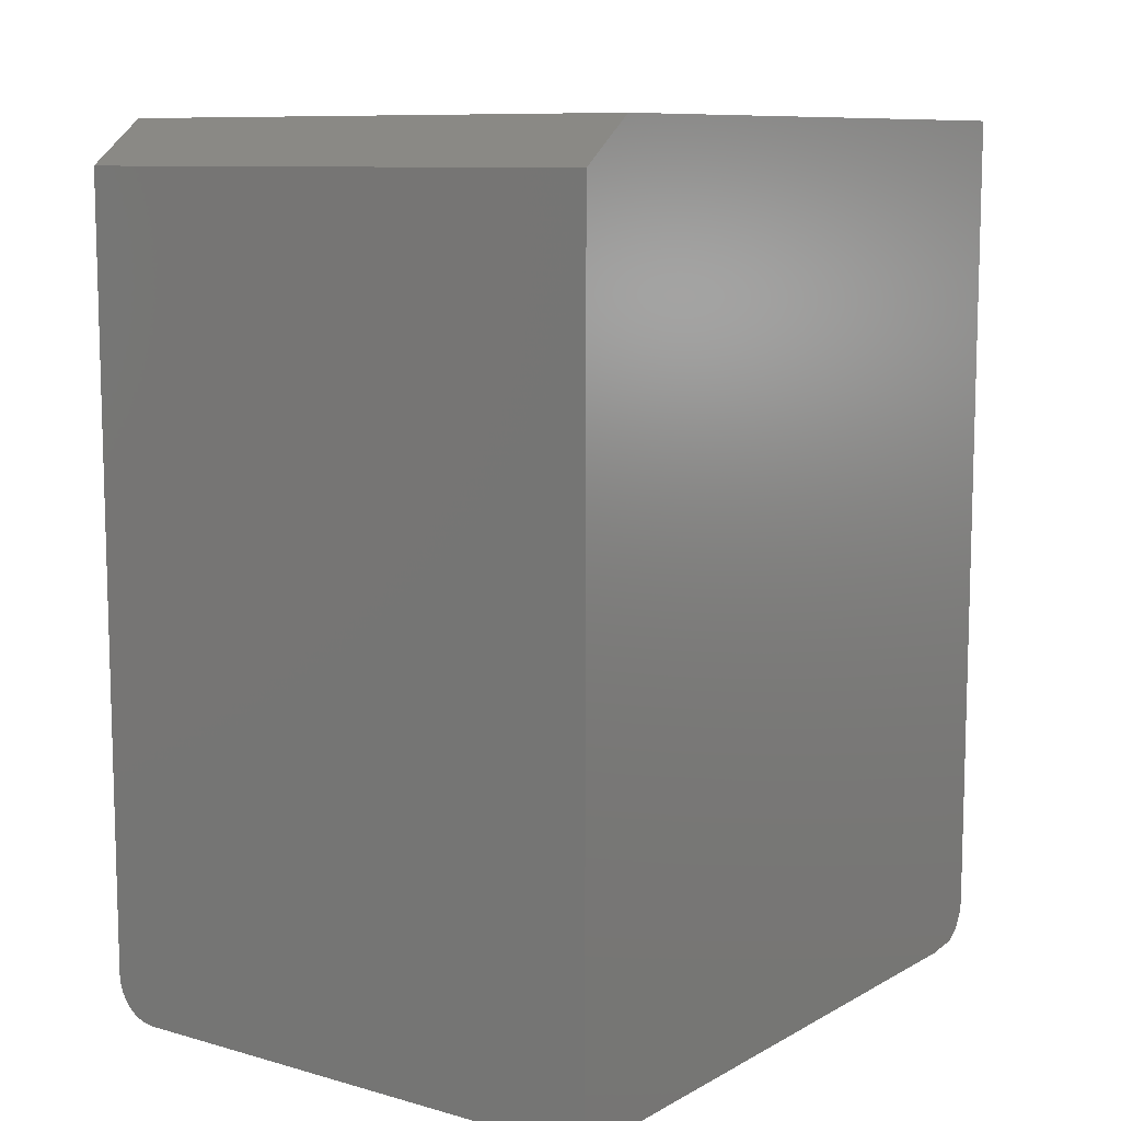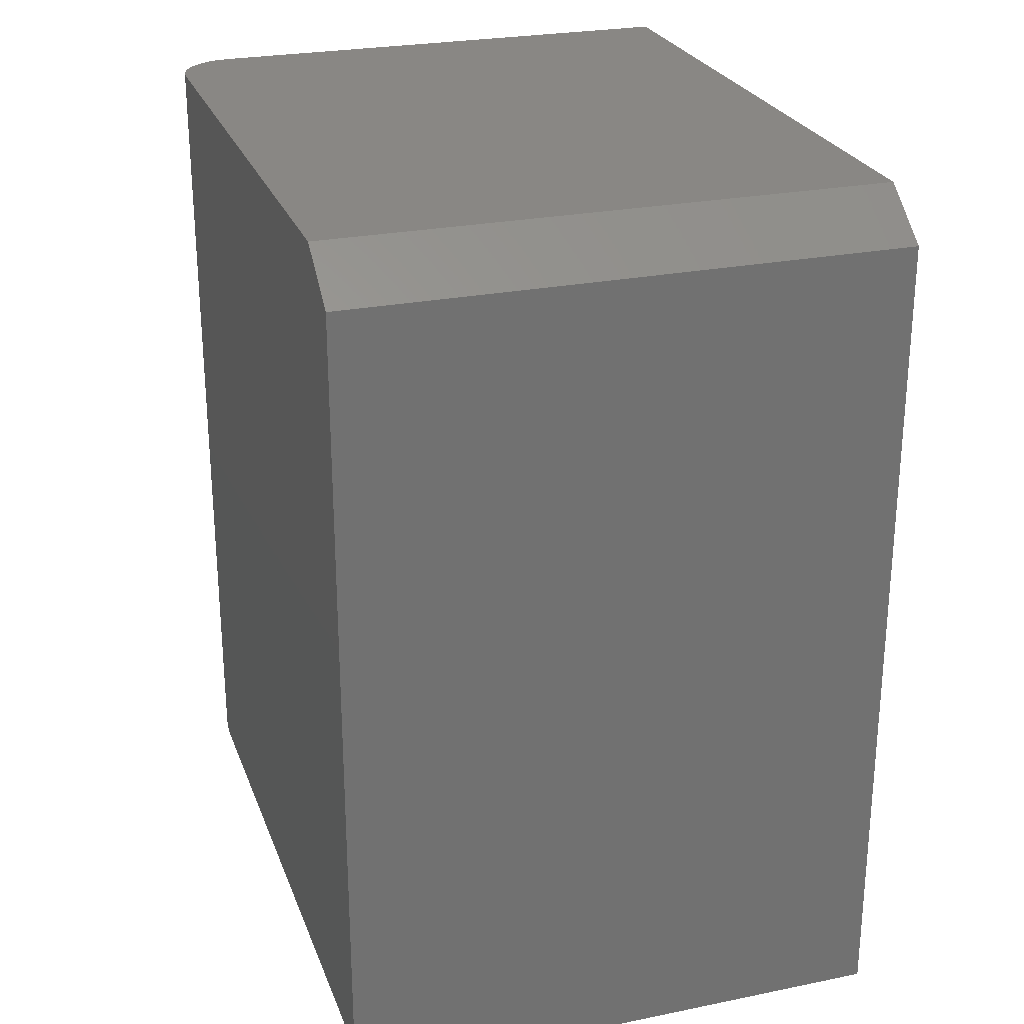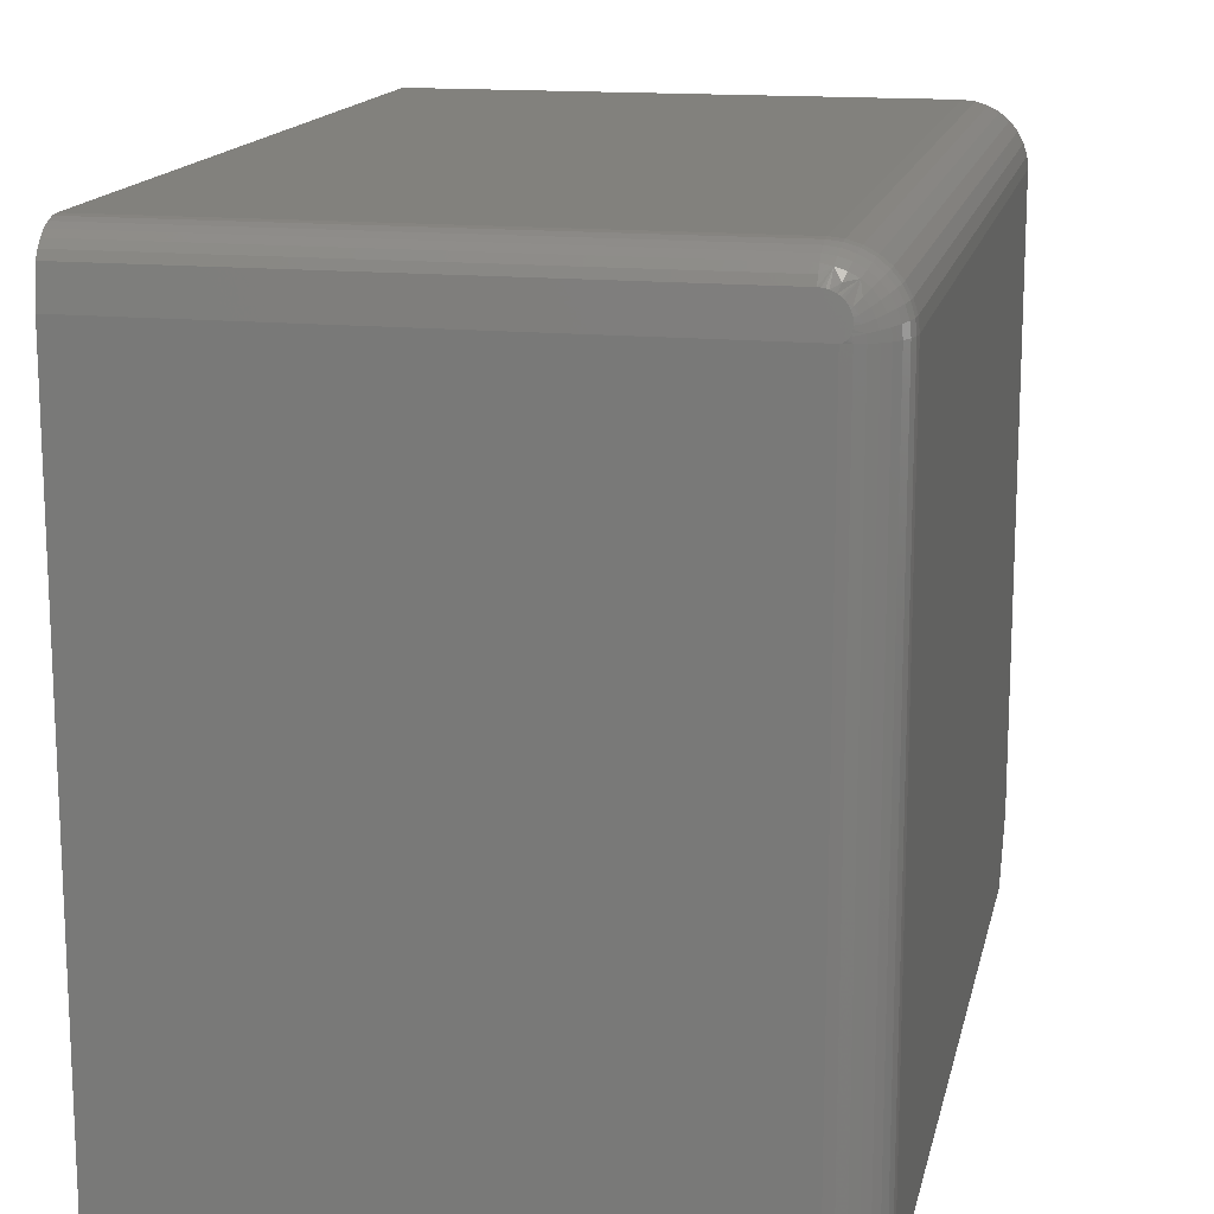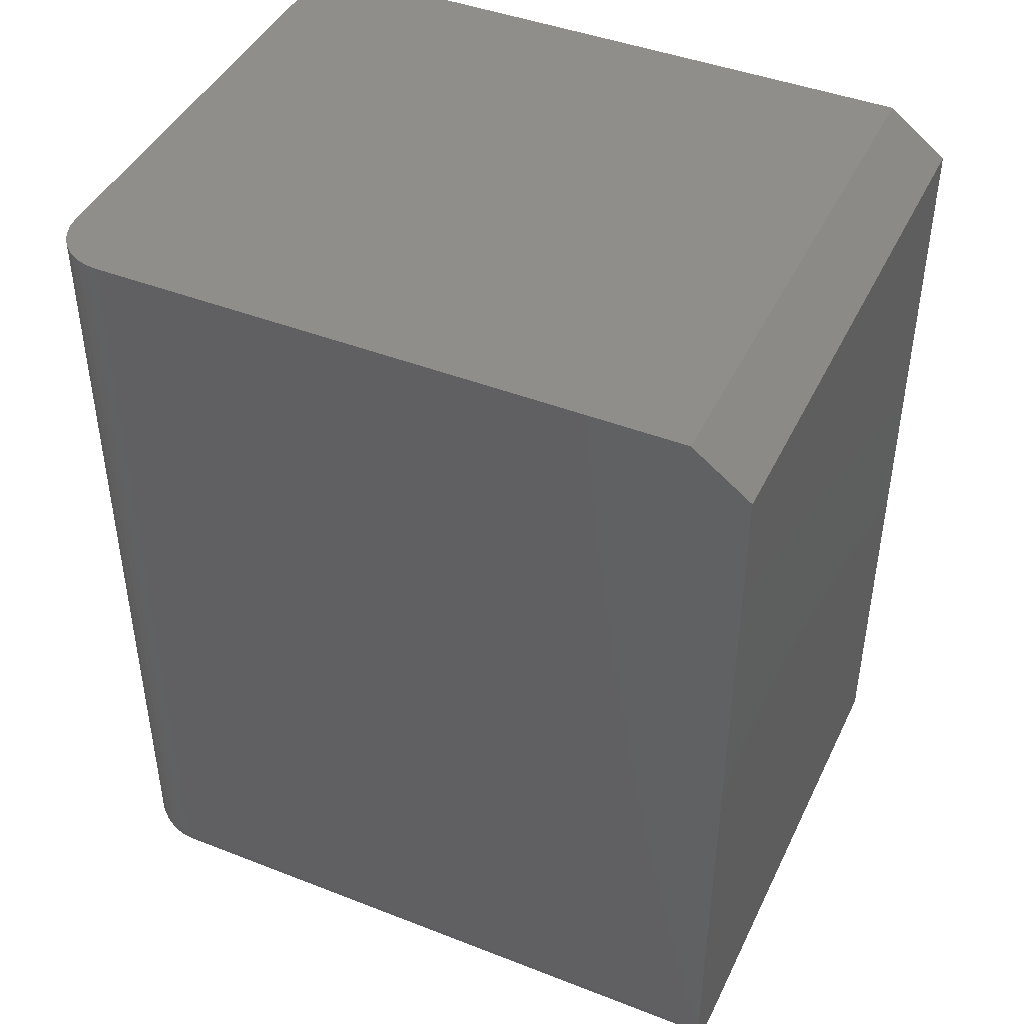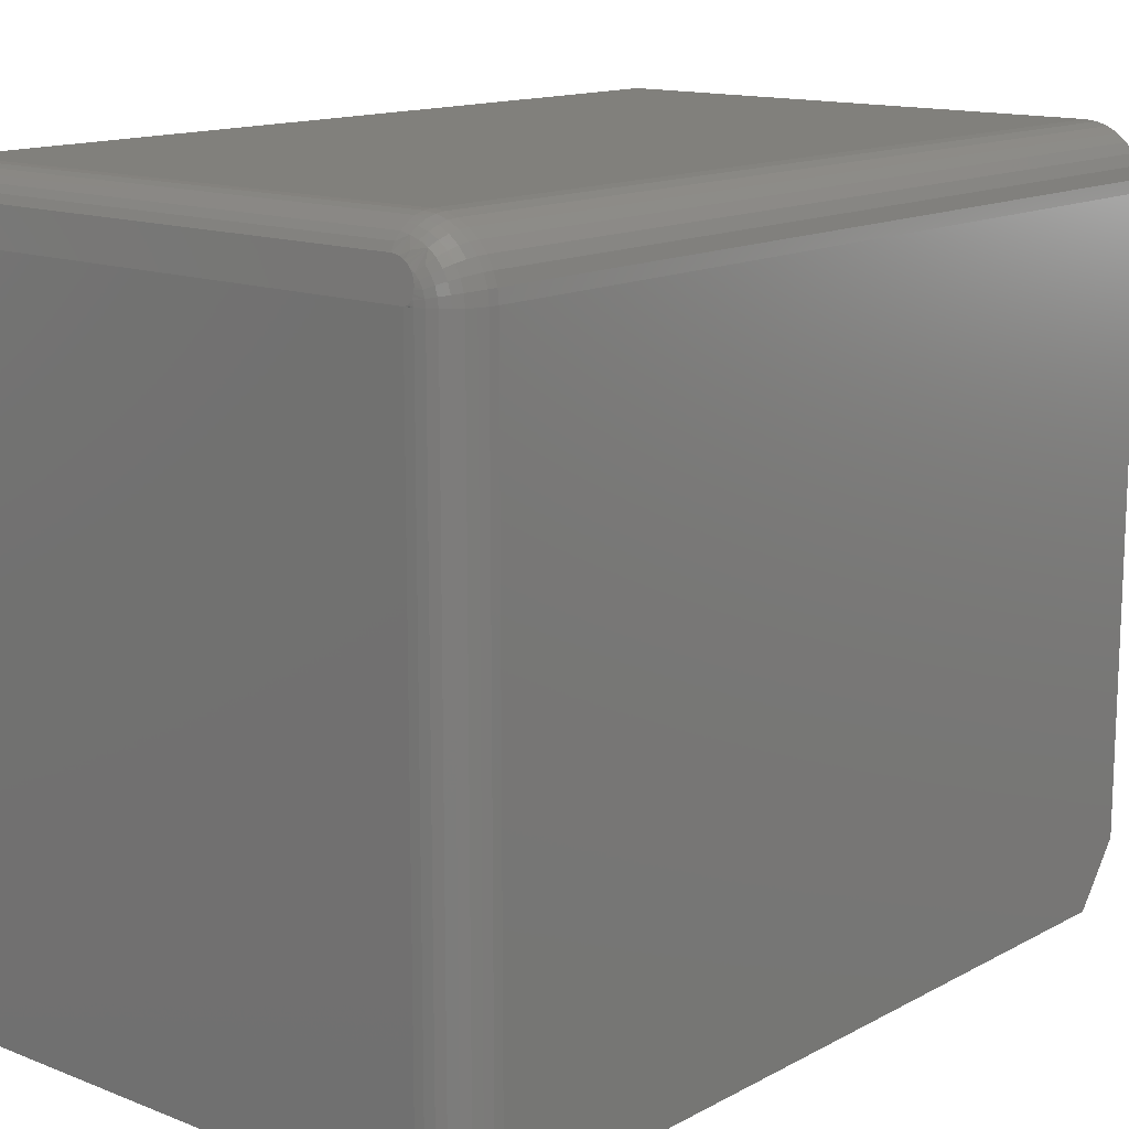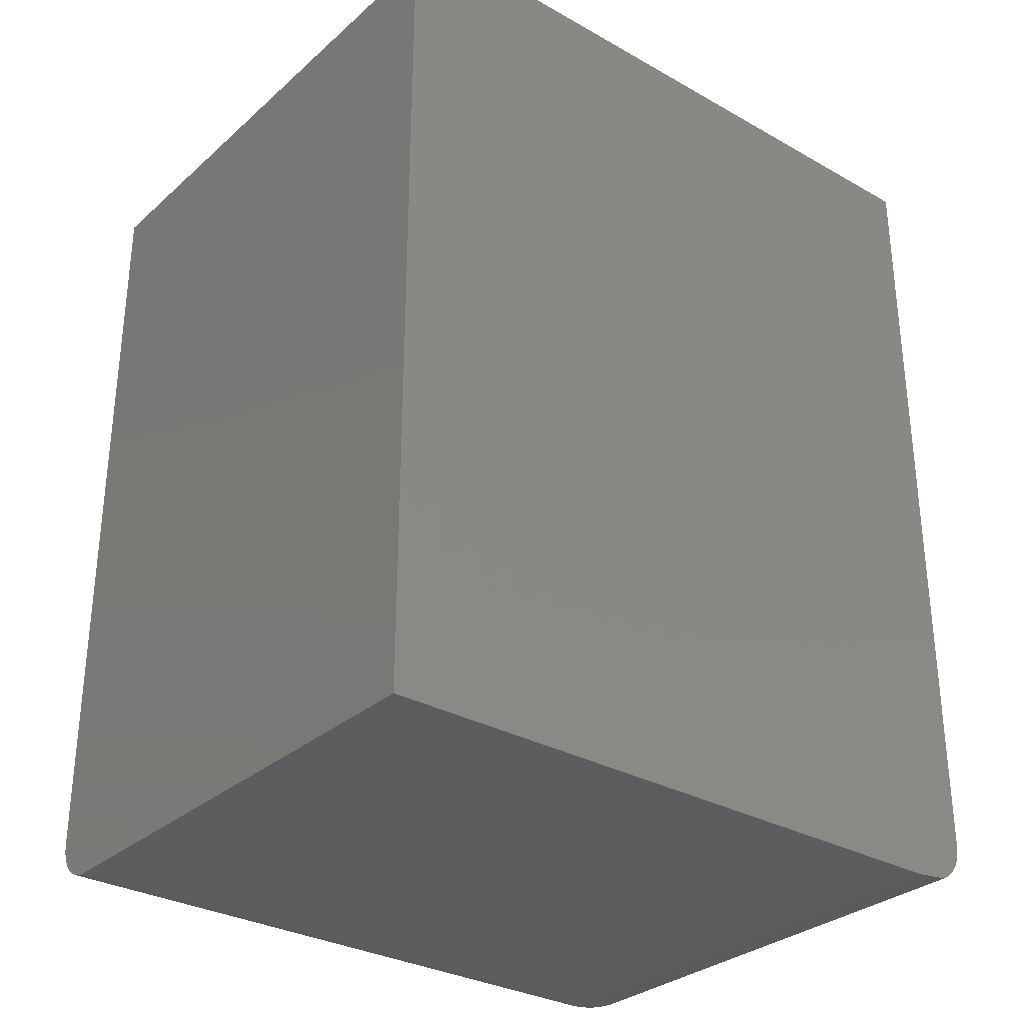
<metadata>
{"format":"stl","ext":"stl","renderer":"f3d","projection":"perspective","resolution":1024,"background":"white","views":[{"elev":9.6,"azim":35.9,"up":"+Z"},{"elev":25.8,"azim":-17.9,"up":"+Z"},{"elev":15.1,"azim":-168.0,"up":"+Y"},{"elev":43.7,"azim":-65.4,"up":"+Z"},{"elev":14.0,"azim":-139.4,"up":"+Y"},{"elev":-30.8,"azim":51.1,"up":"+Z"}]}
</metadata>
<code>
# stl→obj: 113 verts, 222 faces
v 0.0625 0.75 0.5078
v 0.0625 0.75 -0.375
v 0.05031 0.7488 0.5078
v 0.05031 0.7488 -0.375
v 0.03858 0.7452 0.5078
v 0.03858 0.7452 -0.375
v 0.02778 0.7395 0.5078
v 0.02778 0.7395 -0.375
v 0.01831 0.7317 0.5078
v 0.01831 0.7317 -0.375
v 0.01053 0.7222 0.5078
v 0.01053 0.7222 -0.375
v 0.004758 0.7114 0.5078
v 0.004758 0.7114 -0.375
v 0.001201 0.6997 0.5078
v 0.001201 0.6997 -0.375
v 1.11e-16 0.6875 0.5078
v 2.87e-18 0.6875 -0.375
v 1.11e-16 0.0625 0.5078
v 5.406e-17 4.901e-17 0.4609
v 2.87e-18 2.602e-18 -0.375
v 0.05419 0.7217 -0.4176
v 0.05971 0.7229 -0.4175
v 0.0625 0.723 -0.4174
v 0.05691 0.7224 -0.4175
v 0.0429 0.7139 -0.4186
v 0.04474 0.7159 -0.4183
v 0.0447 0.6879 -0.4218
v 0.04264 0.6891 -0.4217
v 0.04131 0.7118 -0.4188
v 0.04122 0.6904 -0.4215
v 0.04001 0.7094 -0.4191
v 0.03892 0.6944 -0.421
v 0.03789 0.6994 -0.4204
v 0.03792 0.702 -0.4201
v 0.0382 0.6969 -0.4207
v 0.04688 0.6875 -0.4219
v 0.04682 0.7177 -0.4181
v 0.04911 0.7193 -0.4179
v 0.05158 0.7206 -0.4177
v 0.597 0.6875 -0.4219
v 0.597 0.723 -0.4174
v 0.04004 0.6921 -0.4213
v 0.0383 0.7045 -0.4197
v 0.039 0.707 -0.4194
v 0.597 0.75 -0.375
v 0.597 0.75 0.5078
v 0.597 0.7427 -0.4001
v 0.597 0.7467 -0.3923
v 0.597 0.7373 -0.4071
v 0.597 4.901e-17 0.4609
v 0.597 -2.029e-33 -0.4219
v 0.597 0.7492 -0.3838
v 0.597 0.0625 0.5078
v 0.597 0.7306 -0.4129
v 0.01373 7.621e-19 -0.4081
v 0.003568 1.606e-18 -0.3929
v 0.0079 1.156e-18 -0.401
v 0.0009007 2.094e-18 -0.3841
v 0.02083 4.385e-19 -0.414
v 0.02894 1.981e-19 -0.4183
v 0.03773 5e-20 -0.421
v 0.04688 -1.593e-34 -0.4219
v 0.0009007 0.6875 -0.3841
v 0.003568 0.6875 -0.3929
v 0.0079 0.6875 -0.401
v 0.01373 0.6875 -0.4081
v 0.02083 0.6875 -0.414
v 0.02894 0.6875 -0.4183
v 0.03773 0.6875 -0.421
v 0.04655 0.726 -0.414
v 0.03459 0.7061 -0.4183
v 0.03149 0.7003 -0.4183
v 0.0625 0.7492 -0.3838
v 0.05048 0.7479 -0.3841
v 0.0625 0.7467 -0.3923
v 0.051 0.7453 -0.3929
v 0.0625 0.7427 -0.4001
v 0.05185 0.7411 -0.401
v 0.0625 0.7373 -0.4071
v 0.02958 0.694 -0.4183
v 0.03821 0.6923 -0.421
v 0.05299 0.7353 -0.4081
v 0.0625 0.7306 -0.4129
v 0.04384 0.7326 -0.4081
v 0.0354 0.7281 -0.4081
v 0.03877 0.7112 -0.4183
v 0.03304 0.717 -0.414
v 0.02801 0.722 -0.4081
v 0.002084 0.6995 -0.3841
v 0.004701 0.699 -0.3929
v 0.008949 0.6982 -0.401
v 0.01467 0.697 -0.4081
v 0.02163 0.6956 -0.414
v 0.03893 0.7444 -0.3841
v 0.03995 0.7419 -0.3929
v 0.04161 0.7379 -0.401
v 0.02828 0.7387 -0.3841
v 0.02976 0.7365 -0.3929
v 0.03217 0.7329 -0.401
v 0.01894 0.7311 -0.3841
v 0.02083 0.7292 -0.3929
v 0.02389 0.7261 -0.401
v 0.01128 0.7217 -0.3841
v 0.0135 0.7202 -0.3929
v 0.0171 0.7178 -0.401
v 0.02195 0.7146 -0.4081
v 0.02785 0.7106 -0.414
v 0.00559 0.7111 -0.3841
v 0.008054 0.7101 -0.3929
v 0.01206 0.7084 -0.401
v 0.01744 0.7062 -0.4081
v 0.024 0.7034 -0.414
f 1 2 3
f 3 2 4
f 3 4 5
f 5 4 6
f 5 6 7
f 7 6 8
f 7 8 9
f 9 8 10
f 9 10 11
f 11 10 12
f 11 12 13
f 13 12 14
f 13 14 15
f 15 14 16
f 15 16 17
f 17 16 18
f 19 17 20
f 20 17 18
f 20 18 21
f 22 23 24
f 25 23 22
f 26 27 28
f 29 26 28
f 29 30 26
f 31 30 29
f 31 32 30
f 33 34 35
f 36 34 33
f 37 28 27
f 37 27 38
f 37 38 39
f 37 39 40
f 37 40 22
f 41 37 22
f 41 22 24
f 41 24 42
f 43 33 35
f 43 35 44
f 43 44 45
f 43 45 32
f 43 32 31
f 2 1 46
f 46 1 47
f 48 49 50
f 51 52 53
f 51 53 46
f 51 46 47
f 51 47 54
f 53 52 41
f 53 41 42
f 53 42 55
f 53 55 50
f 53 50 49
f 56 57 58
f 51 20 21
f 51 21 59
f 51 59 52
f 59 57 56
f 59 56 60
f 59 60 61
f 59 61 62
f 59 62 63
f 59 63 52
f 63 37 52
f 52 37 41
f 21 18 59
f 59 18 64
f 59 64 57
f 57 64 65
f 57 65 58
f 58 65 66
f 58 66 56
f 56 66 67
f 56 67 60
f 60 67 68
f 60 68 61
f 61 68 69
f 61 69 62
f 62 69 70
f 62 70 63
f 63 70 37
f 71 40 39
f 71 22 40
f 35 72 44
f 36 73 34
f 2 74 4
f 4 74 75
f 75 74 76
f 75 76 77
f 77 76 78
f 77 78 79
f 79 78 80
f 72 32 45
f 72 45 44
f 73 35 34
f 81 36 33
f 81 33 82
f 82 33 43
f 70 82 43
f 70 43 31
f 70 31 29
f 70 29 28
f 70 28 37
f 83 79 80
f 83 80 84
f 83 84 24
f 83 24 23
f 83 23 25
f 83 25 22
f 83 22 71
f 83 71 85
f 86 85 71
f 86 71 39
f 86 39 38
f 86 38 27
f 86 27 26
f 86 26 87
f 86 87 88
f 86 88 89
f 87 26 30
f 87 30 32
f 87 32 72
f 18 16 64
f 64 16 90
f 64 90 65
f 65 90 91
f 65 91 66
f 66 91 92
f 66 92 67
f 67 92 93
f 67 93 68
f 68 93 94
f 68 94 69
f 69 94 81
f 69 81 70
f 70 81 82
f 6 4 95
f 95 4 75
f 95 75 96
f 96 75 77
f 96 77 97
f 97 77 79
f 97 79 85
f 85 79 83
f 8 6 98
f 98 6 95
f 98 95 99
f 99 95 96
f 99 96 100
f 100 96 97
f 100 97 86
f 86 97 85
f 10 8 101
f 101 8 98
f 101 98 102
f 102 98 99
f 102 99 103
f 103 99 100
f 103 100 89
f 89 100 86
f 12 10 104
f 104 10 101
f 104 101 105
f 105 101 102
f 105 102 106
f 106 102 103
f 106 103 107
f 107 103 89
f 107 89 108
f 108 89 88
f 108 88 72
f 72 88 87
f 14 12 109
f 109 12 104
f 109 104 110
f 110 104 105
f 110 105 111
f 111 105 106
f 111 106 112
f 112 106 107
f 112 107 113
f 113 107 108
f 113 108 73
f 73 108 72
f 73 72 35
f 16 14 90
f 90 14 109
f 90 109 91
f 91 109 110
f 91 110 92
f 92 110 111
f 92 111 93
f 93 111 112
f 93 112 94
f 94 112 113
f 94 113 81
f 81 113 73
f 81 73 36
f 42 24 55
f 55 24 84
f 55 84 50
f 50 84 80
f 50 80 48
f 48 80 78
f 48 78 49
f 49 78 76
f 49 76 53
f 53 76 74
f 53 74 46
f 46 74 2
f 47 1 3
f 47 3 5
f 47 5 7
f 47 7 9
f 47 9 11
f 47 11 13
f 47 13 15
f 47 15 17
f 47 17 19
f 47 19 54
f 19 20 54
f 54 20 51

</code>
